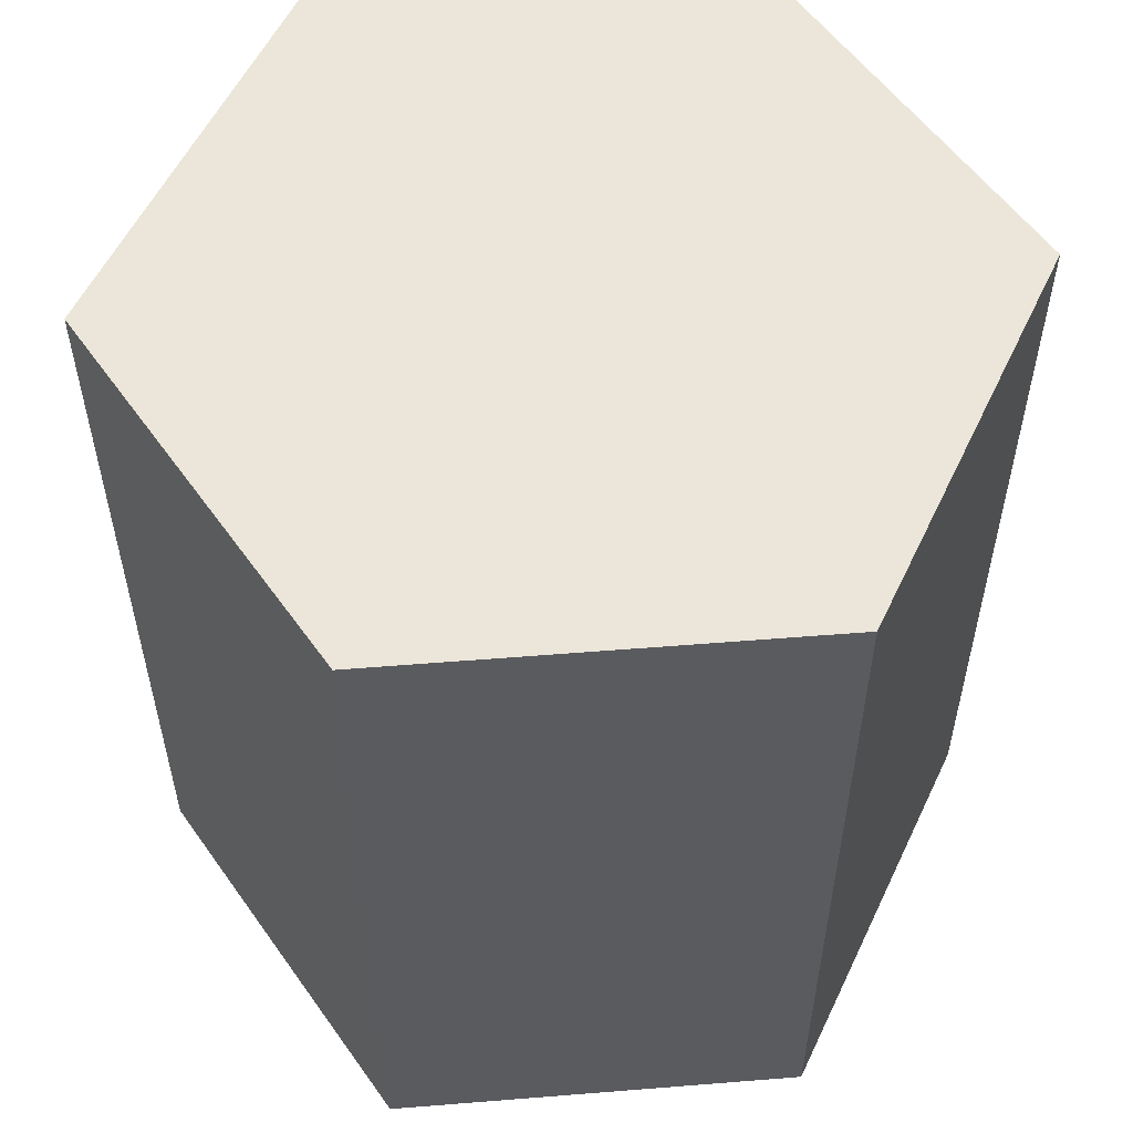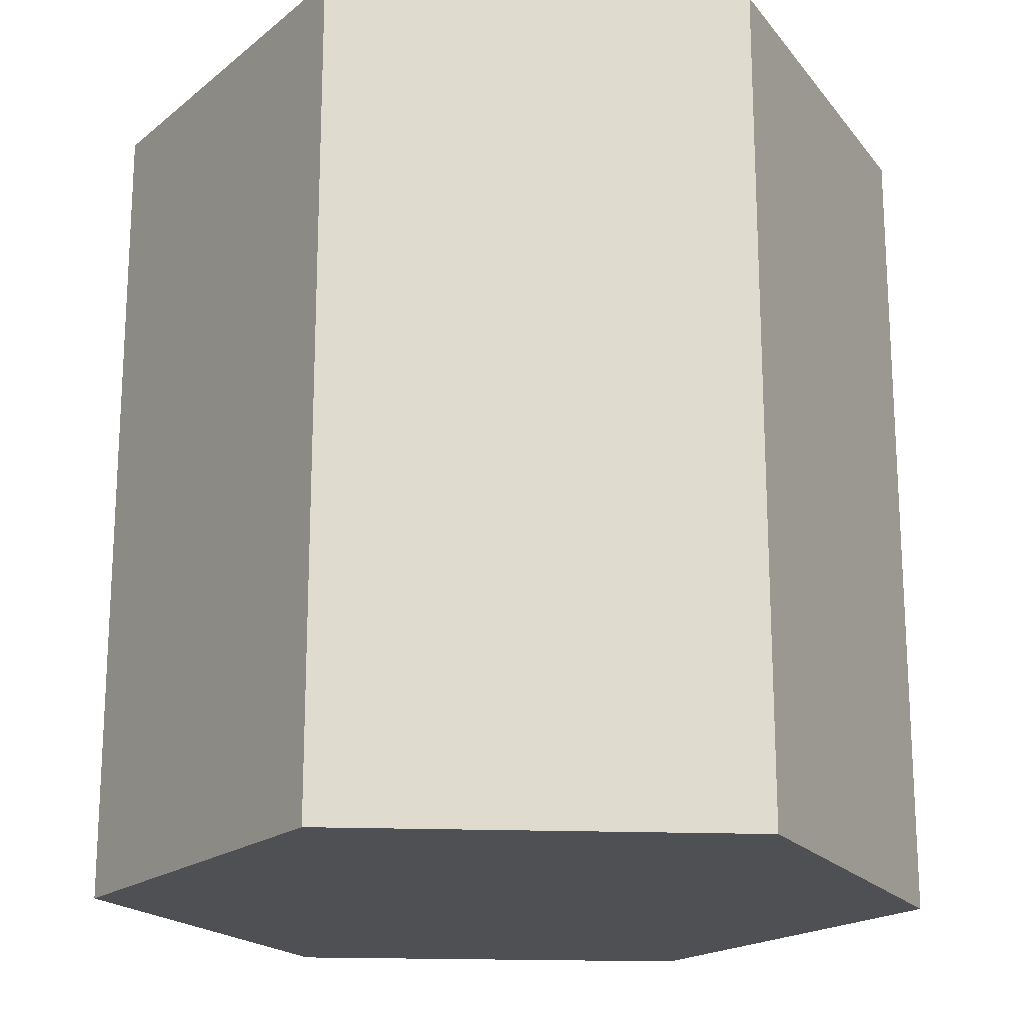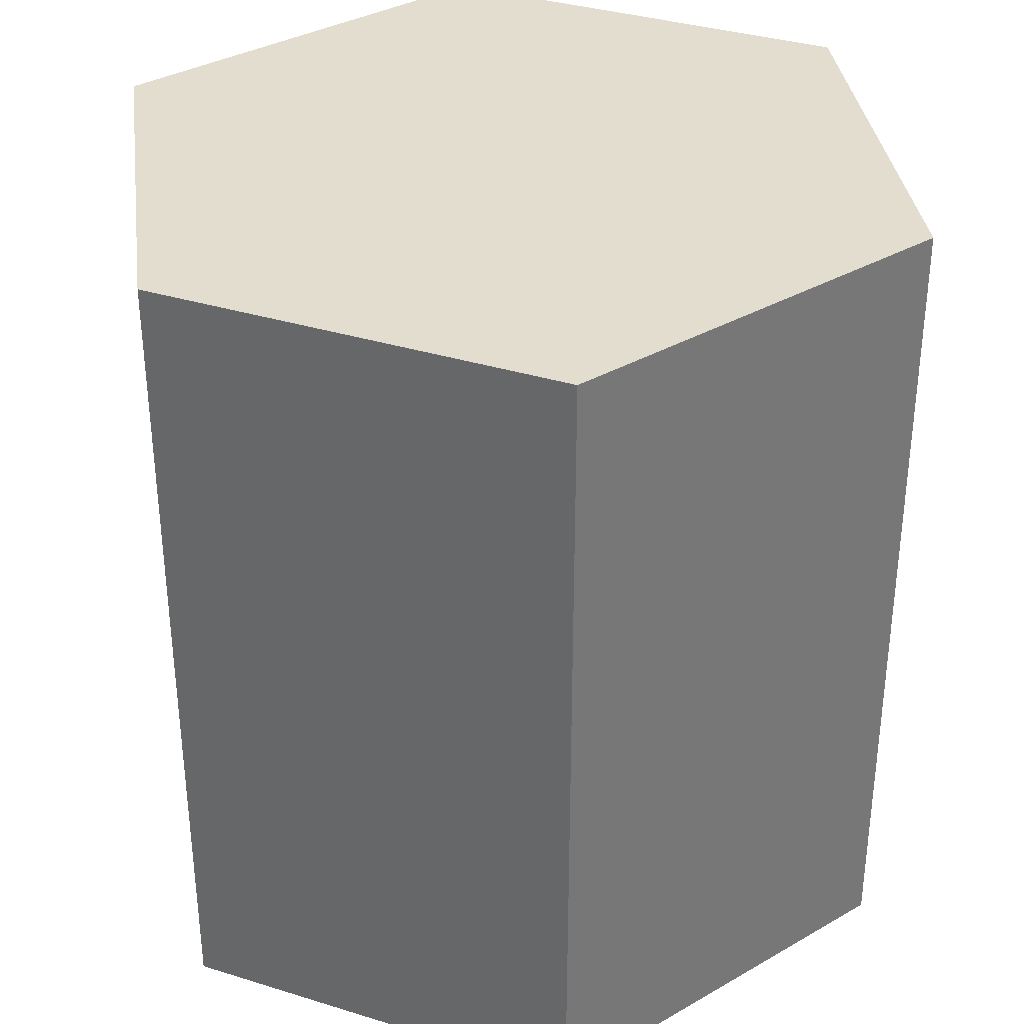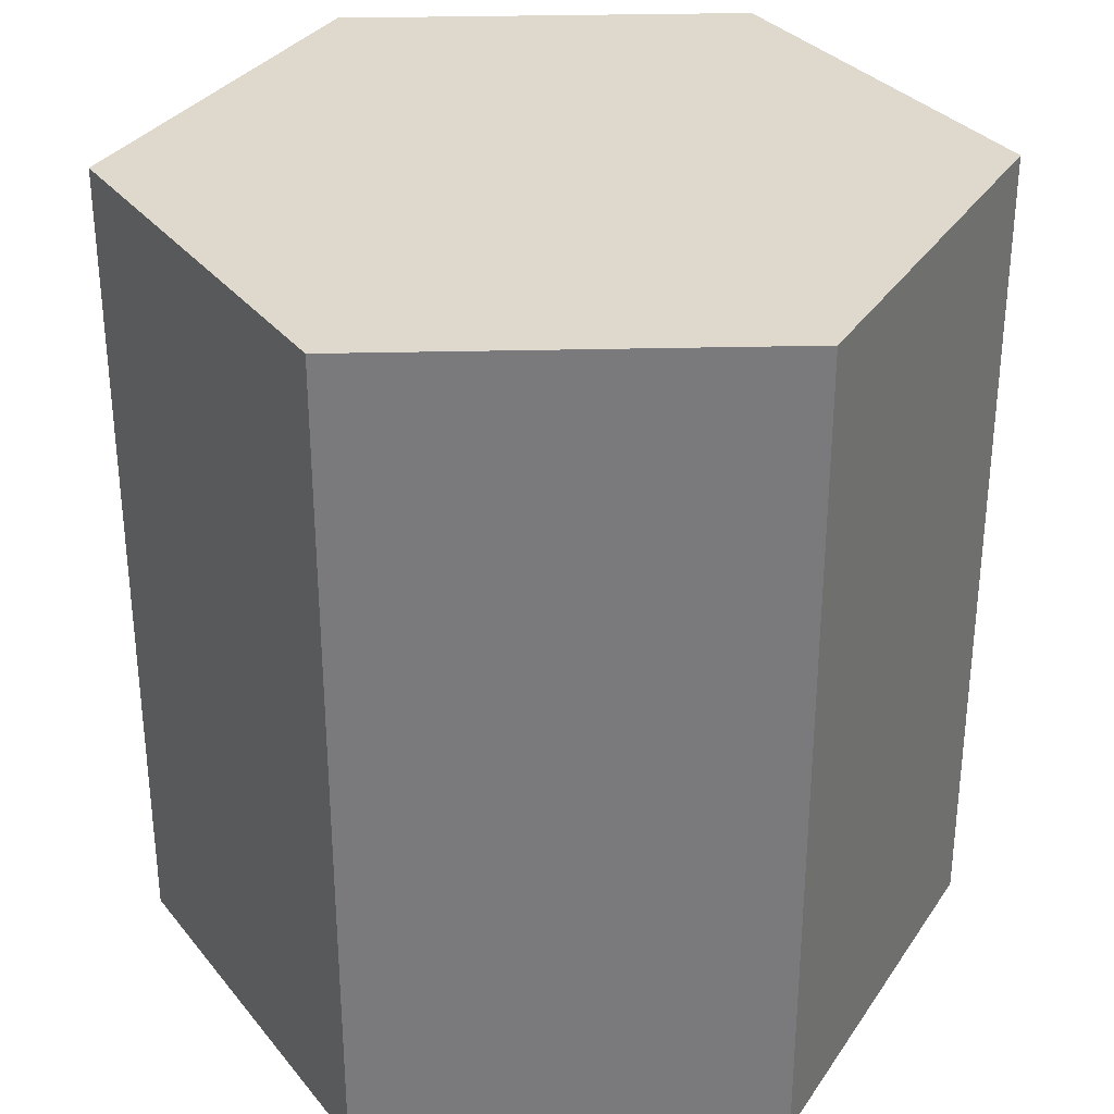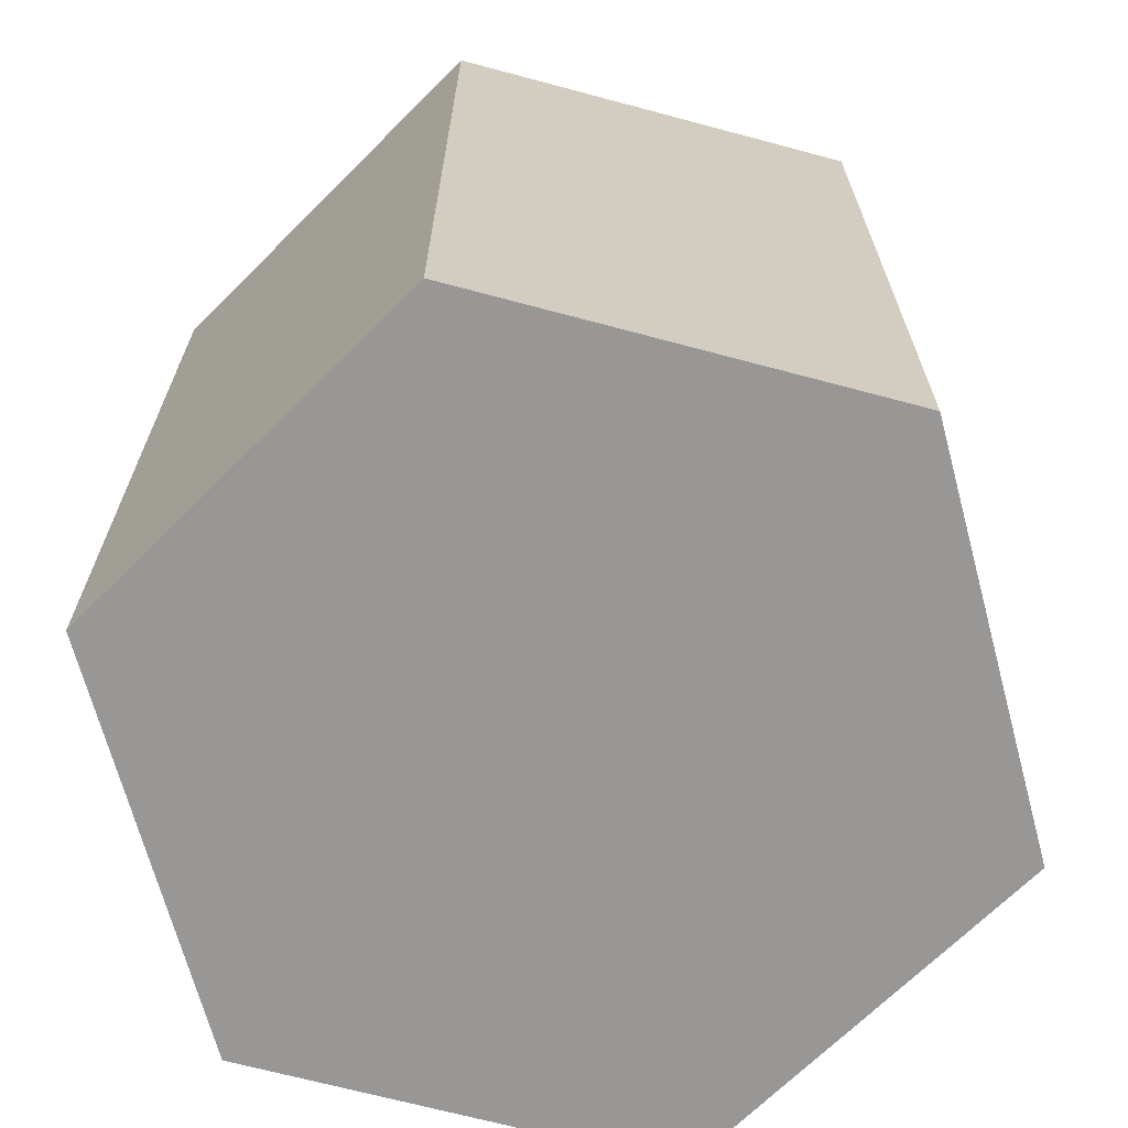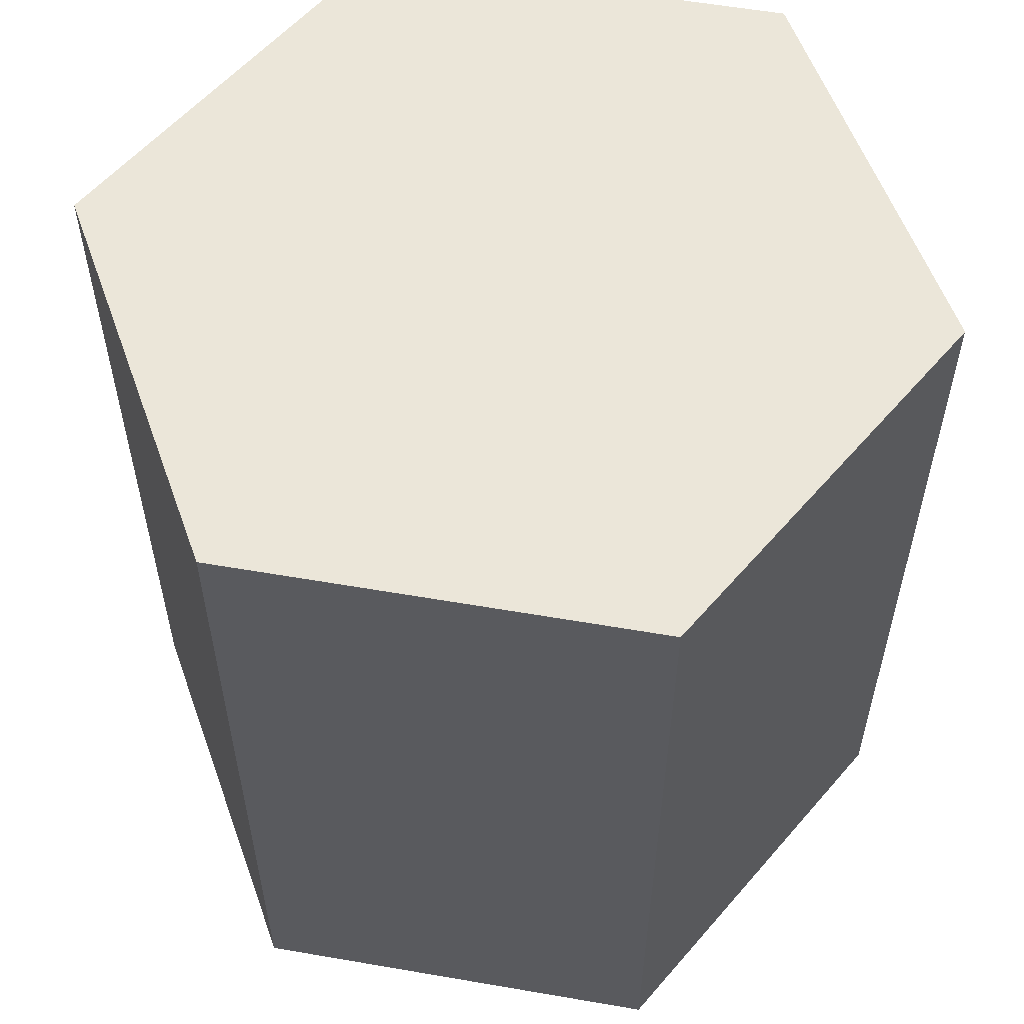
<metadata>
{"format":"obj","ext":"obj","renderer":"f3d","projection":"perspective","resolution":1024,"background":"white","views":[{"elev":55.9,"azim":85.2,"up":"+Y"},{"elev":-18.9,"azim":-94.1,"up":"+Y"},{"elev":34.9,"azim":-7.5,"up":"+Y"},{"elev":32.0,"azim":148.1,"up":"+Y"},{"elev":-68.3,"azim":135.0,"up":"+Y"},{"elev":57.3,"azim":-79.8,"up":"+Y"}]}
</metadata>
<code>
o Cylinder
v 0 -0.5 -0.5
v 0 0.5 -0.5
v 0.433 -0.5 -0.25
v 0.433 0.5 -0.25
v 0.433 -0.5 0.25
v 0.433 0.5 0.25
v 0 -0.5 0.5
v 0 0.5 0.5
v -0.433 -0.5 0.25
v -0.433 0.5 0.25
v -0.433 -0.5 -0.25
v -0.433 0.5 -0.25
f 1 2 4 3
f 3 4 6 5
f 5 6 8 7
f 7 8 10 9
f 4 2 12 10 8 6
f 9 10 12 11
f 11 12 2 1
f 1 3 5 7 9 11

</code>
